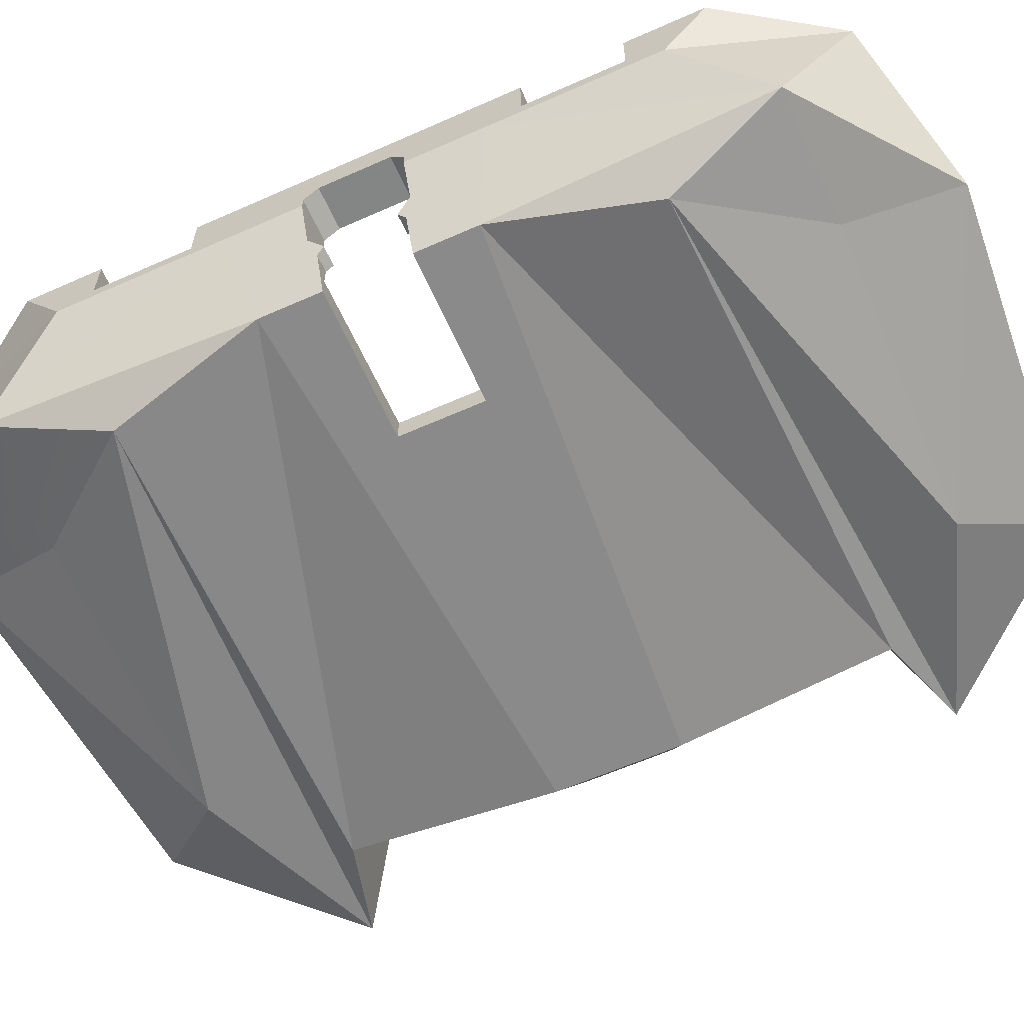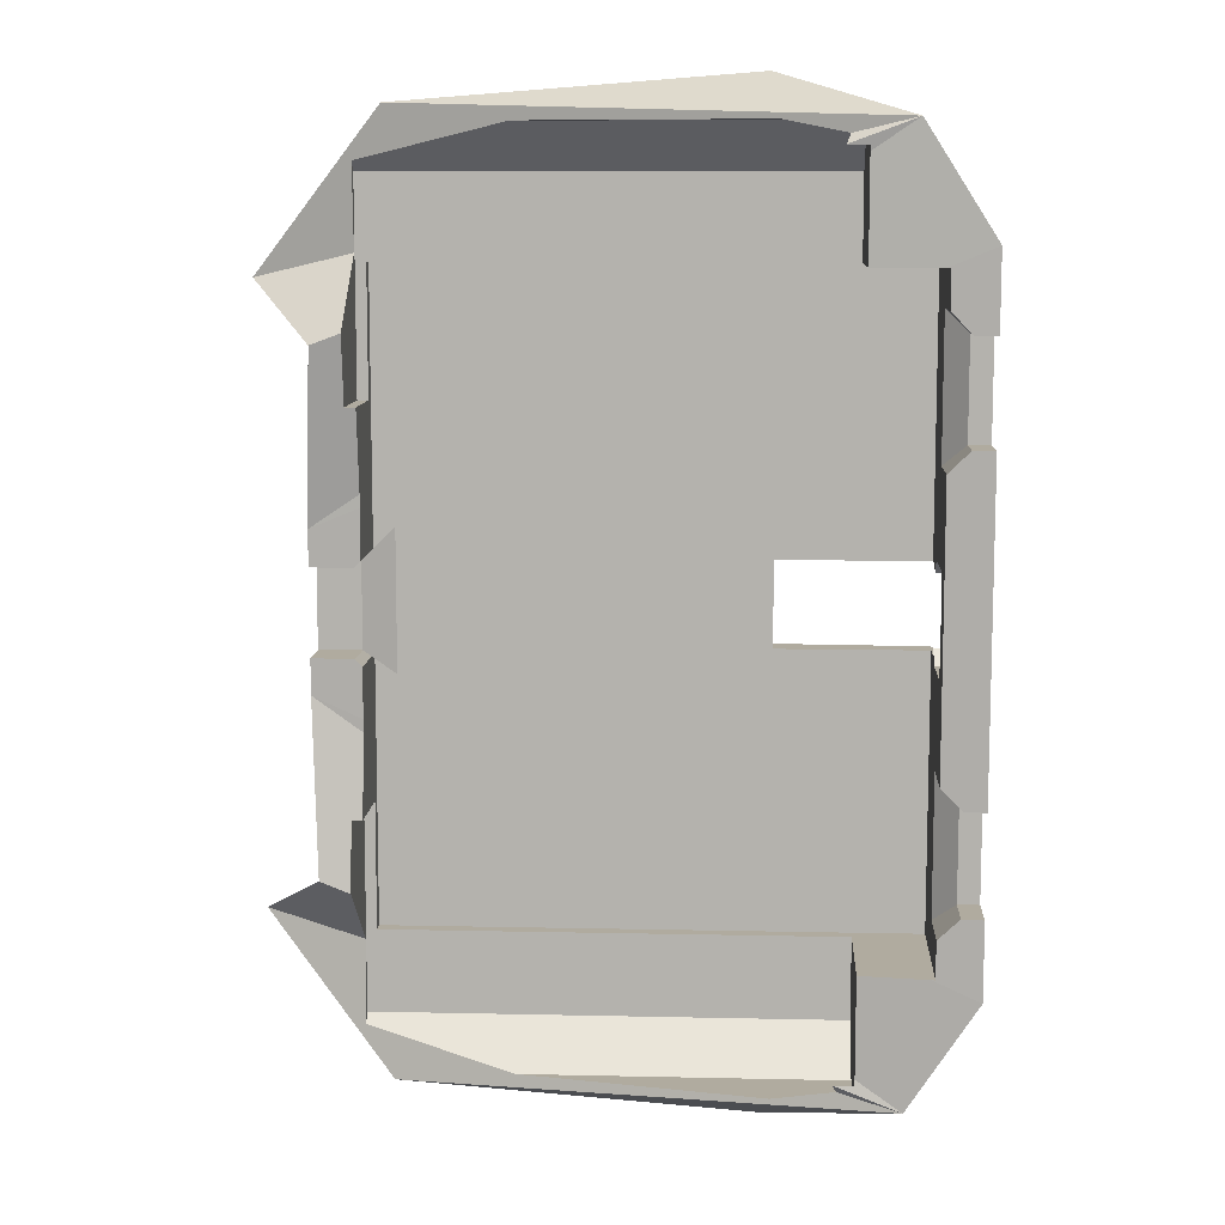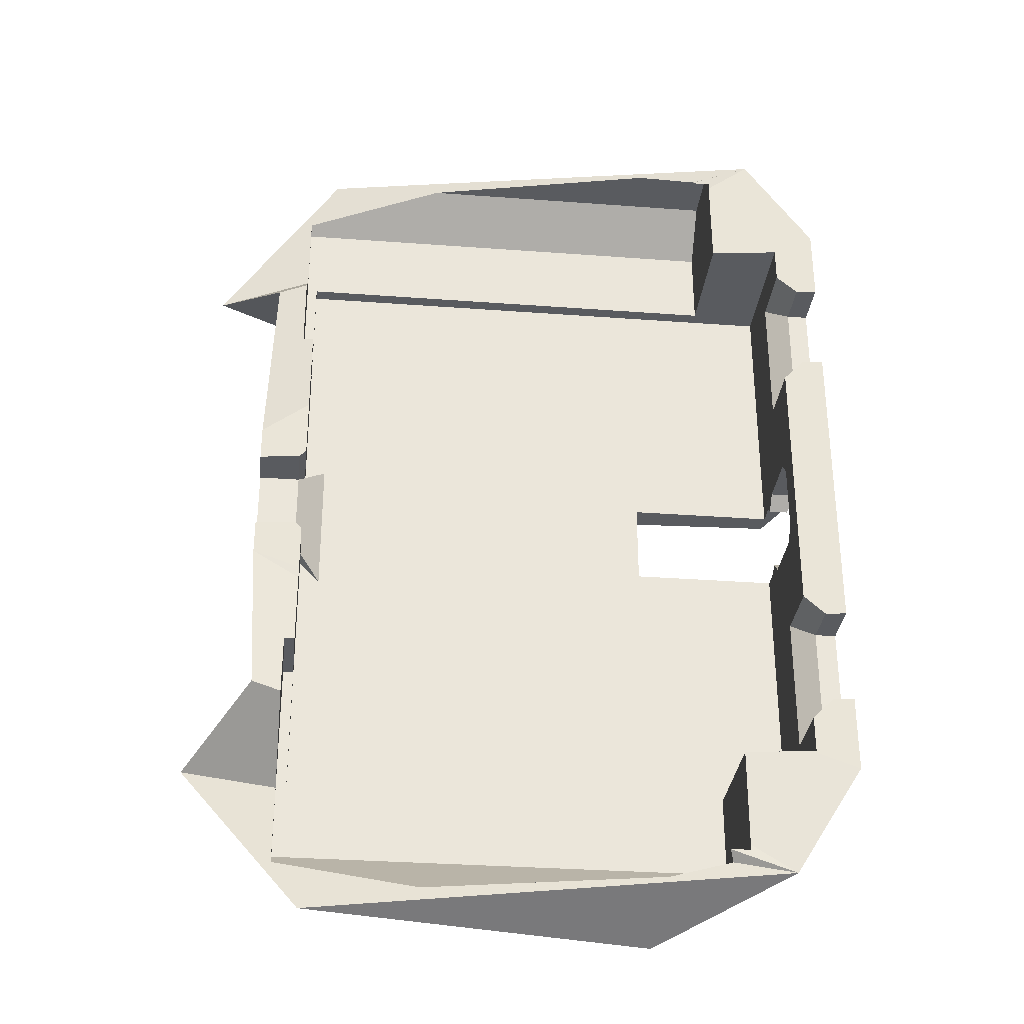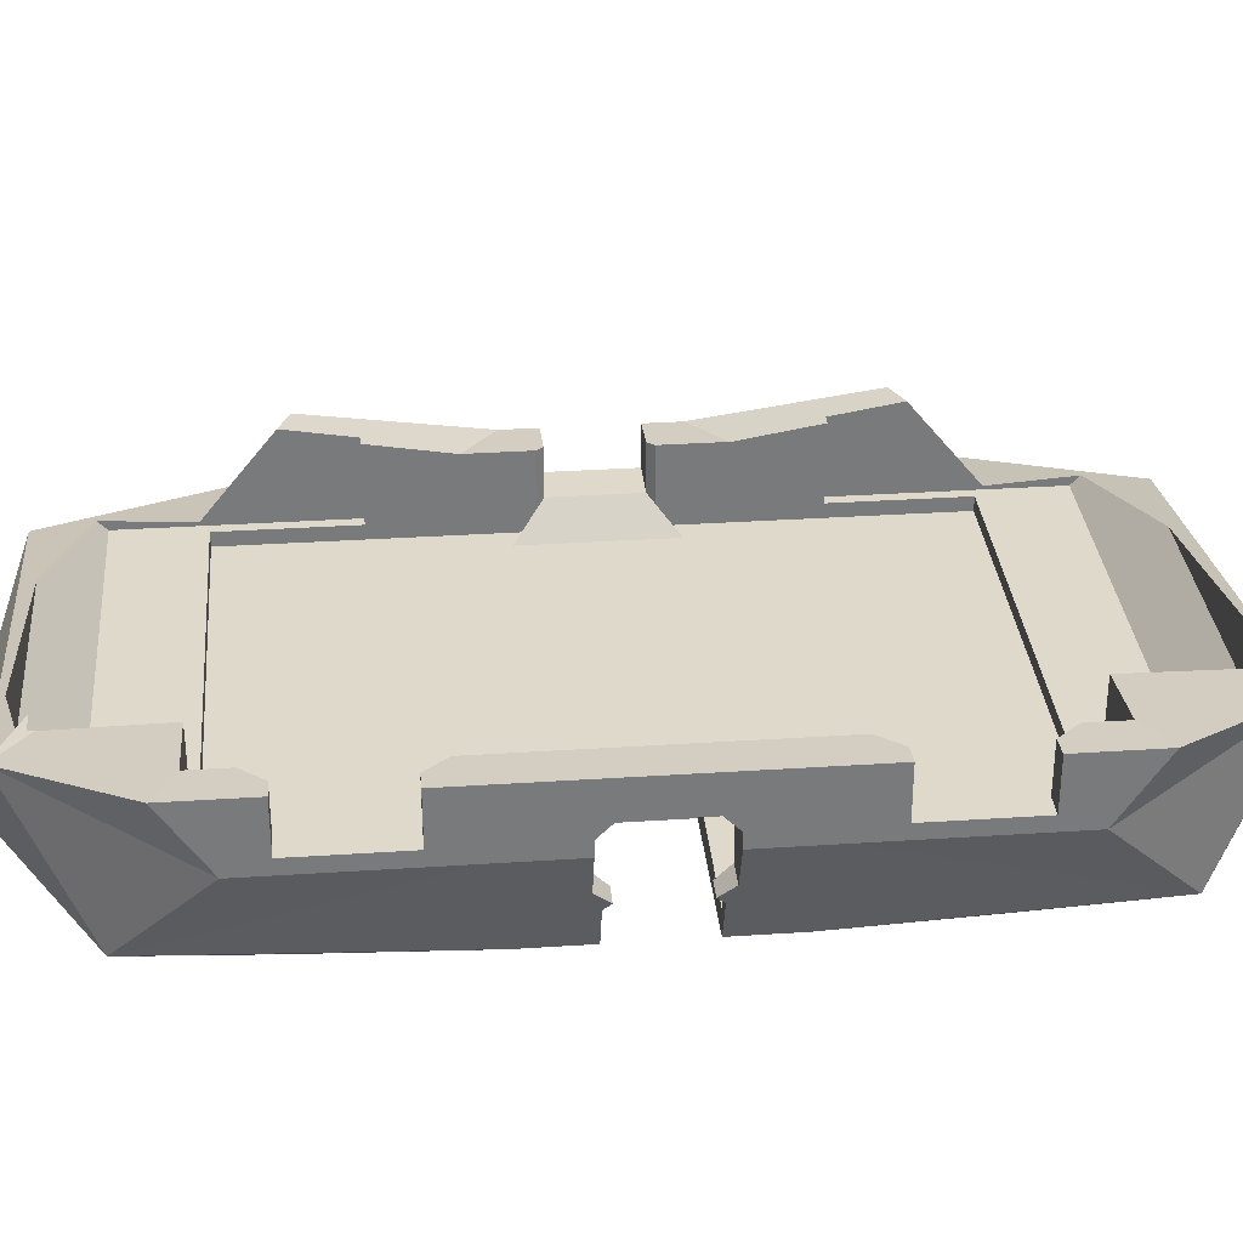
<metadata>
{"format":"obj","ext":"obj","renderer":"f3d","projection":"perspective","resolution":1024,"background":"white","views":[{"elev":-61.6,"azim":-65.7,"up":"+Y"},{"elev":9.7,"azim":-176.8,"up":"+Z"},{"elev":-32.0,"azim":174.0,"up":"+Z"},{"elev":32.3,"azim":-95.3,"up":"+Y"}]}
</metadata>
<code>
g Solid77
v -42.25 -9 -41.85
v -42.25 -9 -17.84
v -42.25 -9 -7
v -42.25 -9 7
v -42.25 -9 17.84
v -42.25 -9 41.85
v -42.25 -7 -36.84
v -42.25 -7 -22.84
v -42.25 -7 -7
v -42.25 -7 7
v -42.25 -7 22.84
v -42.25 -7 36.84
v -42.25 -5 -5
v -42.25 -5 5
v -42.25 0 -47.85
v -42.25 0 -36.84
v -42.25 0 -22.84
v -42.25 0 22.84
v -42.25 0 36.84
v -42.25 0 47.85
v -39.84 -15 -7
v -39.84 -15 7
v -39.24 -7 -36.84
v -39.24 -7 -22.84
v -39.24 -7 22.84
v -39.24 -7 36.84
v -39.24 -0.3772 -36.84
v -39.24 -0.3772 -22.84
v -39.24 -0.3772 22.84
v -39.24 -0.3772 36.84
v -39.05 -17 -5
v -39.05 -17 5
v -38.65 -18 -6
v -38.65 -18 6
v -36.61 -21.76 -53.58
v -36.61 -21.76 53.58
v -36.42 -22.03 -51.27
v -36.42 -22.11 -49.84
v -36.42 -22.18 -48.37
v -36.41 -22.26 -46.91
v -36.41 -22.4 -43.98
v -36.41 -22.55 -41.05
v -36.4 -22.92 -33.72
v -36.24 -24 -14.85
v -36.24 -24 -6
v -36.24 -24 6
v -36.24 -24 14.85
v -36.24 -21 -45.09
v -36.24 -21 -6
v -36.24 -21 6
v -36.24 -21 45.09
v -36.24 -18 -6
v -36.24 -18 6
v -36.24 -17 -5
v -36.24 -17 5
v -36.24 -15 -7
v -36.24 -15 7
v -36.24 -10 -39.84
v -36.24 -10 -19.85
v -36.24 -10 19.85
v -36.24 -10 39.84
v -36.24 -7 -7
v -36.24 -7 7
v -36.24 -5 -5
v -36.24 -5 5
v -36.24 -0.7544 -45.09
v -36.24 -0.7544 -39.84
v -36.24 -0.7544 -19.85
v -36.24 -0.7544 19.85
v -36.24 -0.7544 39.84
v -36.24 -0.7544 45.09
v -36.21 -22.2 -51.28
v -36.21 -22.27 -49.85
v -36.21 -22.35 -48.38
v -36.21 -22.42 -46.92
v -36.21 -22.57 -43.99
v -36.2 -22.72 -41.06
v -36.2 -23.09 -33.72
v -36.2 -23.22 -31.29
v -35.88 -22.54 -49.86
v -35.88 -22.62 -48.39
v -35.88 -22.69 -46.93
v -35.87 -22.84 -44
v -35.87 -22.99 -41.07
v -35.87 -23.36 -33.74
v -35.86 -23.49 -31.31
v -35.69 -0.824 -45.09
v -35.69 -0.824 45.09
v -35.69 -19.59 -54.92
v -35.63 -22.52 -51.16
v -35.55 -20.21 -54.79
v -35.31 -17.41 -55.93
v -35.27 -23.11 -48.42
v -35.27 -23.19 -46.96
v -35.27 -23.33 -44.03
v -35.27 -23.48 -41.1
v -35.26 -23.86 -33.76
v -35.26 -23.98 -31.33
v -35.12 -18.25 -55.75
v -34.84 -19.52 -55.48
v -34.69 -20.14 -55.34
v -34.65 -21.68 -53.8
v -34.43 -17.34 -56.5
v -34.25 -24.16 -44.07
v -34.25 -24.31 -41.14
v -34.25 -18.18 -56.32
v -34.24 -24.68 -33.81
v -34.24 -24.81 -31.37
v -34.13 -21.78 -53.5
v -33.96 -19.44 -56.05
v -33.94 -21.33 -54.91
v -33.82 -20.07 -55.91
v -33.42 -21.43 -54.61
v -32.98 -17.21 -57.45
v -32.79 -18.05 -57.27
v -32.7 -24.44 -45.02
v -32.7 -23.05 -49.45
v -32.51 -19.32 -57
v -32.48 -1.487 -63.33
v -32.48 -1.487 63.33
v -32.37 -25.82 -40.61
v -32.36 -19.95 -56.86
v -32.23 -25.19 -42.63
v -32.21 -20.82 -56.49
v -32.18 -23.15 -49.15
v -31.84 -17.12 -58.19
v -31.65 -17.96 -58.01
v -31.38 -25.34 -42.14
v -31.37 -19.22 -57.74
v -31.25 -24.71 -44.17
v -31.22 -19.86 -57.6
v -31.21 -27 -36.82
v -31.21 -27 36.82
v -31.2 -22.32 -51.79
v -30.7 -17.02 -58.94
v -30.69 -22.42 -51.49
v -30.63 -23.44 -48.25
v -30.51 -17.86 -58.76
v -30.49 -21.97 -52.9
v -30.4 -24.87 -43.68
v -30.23 -19.12 -58.49
v -30.08 -19.77 -58.35
v -29.97 -22.07 -52.6
v -29.61 -26.33 -39
v -29.28 -21.37 -54.79
v -29.18 -23.71 -47.4
v -29.14 -22.71 -50.59
v -28.95 -16.87 -60.08
v -28.76 -21.47 -54.49
v -28.76 -17.71 -59.9
v -28.62 -25.86 -40.53
v -28.48 -18.97 -59.62
v -28.42 -22.36 -51.7
v -28.33 -19.62 -59.49
v -28.33 -23.87 -46.91
v -27.68 -22.98 -49.74
v -27.64 -25.39 -42.07
v -27.6 -20.53 -57.4
v -27.21 -21.76 -53.58
v -27.15 -16.72 -61.25
v -27.08 -20.63 -57.1
v -26.97 -22.63 -50.85
v -26.97 -17.56 -61.07
v -26.83 -23.14 -49.25
v -26.68 -18.82 -60.8
v -26.25 -19 -56.81
v -26.25 -19 -45.09
v -26.25 -19 45.09
v -26.25 -19 56.81
v -26.25 -12.73 -63.08
v -26.25 -12.73 63.08
v -26.25 -5.272 -63.08
v -26.25 -5.272 63.08
v -26.25 -2.25 -59.13
v -26.25 -2.25 59.13
v -26.25 -2.114 -59.93
v -26.25 -2.114 59.93
v -26.25 -2.064 -45.09
v -26.25 -2.064 45.09
v -26.12 -22.8 -50.36
v -26.1 -19.78 -59.73
v -25.76 -22.04 -52.74
v -25.59 -19.88 -59.43
v -25.57 -24.39 -45.31
v -25.53 -20.93 -56.2
v -25.4 -19.22 -61.45
v -24.91 -22.21 -52.25
v -24.24 -16.47 -63.15
v -24.08 -21.21 -55.36
v -24.07 -23.67 -47.65
v -24.05 -17.31 -62.97
v -24.04 -20.18 -58.53
v -23.94 -3.501 -61.31
v -23.94 -3.501 61.31
v -23.77 -18.96 -62.25
v -23.77 -18.57 -62.7
v -23.36 -23.33 -48.76
v -23.35 -2.135 -59.95
v -23.35 -2.135 59.95
v -23.3 -23.82 -47.2
v -23.23 -21.38 -54.87
v -22.59 -23.48 -48.31
v -22.58 -20.47 -57.69
v -22.22 -19.27 -61.36
v -22.15 -22.74 -50.65
v -21.73 -20.63 -57.2
v -21.47 -18.89 -62.52
v -21.38 -22.9 -50.2
v -21.33 -16.23 -65.04
v -21.14 -17.06 -64.87
v -20.77 -19.55 -60.51
v -20.47 -21.93 -53.27
v -20.02 -19.17 -61.68
v -19.98 -18.13 -64.85
v -19.92 -19.72 -60.02
v -19.7 -22.08 -52.82
v -19.17 -19.34 -61.19
v -19 -16.03 -66.56
v -18.97 -21.19 -55.61
v -18.81 -16.87 -66.38
v -18.52 -18.41 -64
v -18.2 -21.35 -55.16
v -17.67 -18.58 -63.52
v -17.67 -21.79 -53.84
v -17.67 -21.79 53.84
v -17.27 -17.78 -65.94
v -17.16 -20.27 -58.43
v -16.52 -17.4 -67.11
v -16.43 -17.95 -65.46
v -16.41 -19.89 -59.59
v -15.68 -17.57 -66.62
v -15.27 -5.272 -63.08
v -15.27 -5.272 63.08
v -15.24 -24.83 -6
v -15.24 -24.83 6
v -15.24 -21 -6
v -15.24 -21 6
v -14.71 -17.07 -68.12
v -14.2 -16.68 -69.32
v -14.2 -16.68 69.32
v 18.78 -12.73 -63.08
v 18.78 -12.73 63.08
v 24.29 -25.64 -52.9
v 24.29 -25.64 52.9
v 35.24 -21 -10
v 35.24 -21 10
v 35.66 -16.26 -65.46
v 35.66 -16.26 65.46
v 38.25 -21 -45.09
v 38.25 -21 -7
v 38.25 -21 7
v 38.25 -21 45.09
v 38.25 -19 -45.09
v 38.25 -19 -27.08
v 38.25 -19 27.08
v 38.25 -19 45.09
v 38.25 -18 -7
v 38.25 -18 7
v 38.25 -10.14 -15.71
v 38.25 -10.14 15.71
v 38.25 -10.12 -13.95
v 38.25 -10.12 -7
v 38.25 -10.12 7
v 38.25 -10.12 13.95
v 38.25 -8.215 -27.08
v 38.25 -8.215 27.08
v 39.24 -17 -6
v 39.24 -17 6
v 39.24 -10.25 -6
v 39.24 -10.25 6
v 39.4 -23.83 -38.88
v 39.4 -23.83 38.88
v 39.76 -19 -56.81
v 39.76 -19 -27.08
v 39.76 -19 27.08
v 39.76 -19 56.81
v 39.76 -18.51 -46.31
v 39.76 -18.51 46.31
v 39.76 -17.67 -58.14
v 39.76 -17.67 58.14
v 39.76 -8.227 -27.08
v 39.76 -8.227 27.08
v 39.76 -6.616 -36.59
v 39.76 -6.616 36.59
v 39.95 -27 -8.976
v 39.95 -27 8.976
v 43.97 -6.915 -35.02
v 43.97 -6.915 35.02
v 45.24 -19 -6
v 45.24 -19 6
v 45.24 -17 -6
v 45.24 -17 6
v 45.24 -11 -11
v 45.24 -11 -6
v 45.24 -11 6
v 45.24 -11 11
v 53.8 -21.82 -43
v 53.8 -21.82 43
f 277 297 279
f 279 297 247
f 279 247 241
f 241 247 232
f 232 247 119
f 232 119 193
f 239 243 224
f 243 132 224
f 224 230 239
f 239 230 238
f 239 238 228
f 228 238 231
f 228 231 229
f 229 231 230
f 229 230 223
f 223 230 217
f 223 217 221
f 221 217 213
f 221 213 214
f 214 213 207
f 214 207 195
f 195 207 204
f 195 204 192
f 192 204 203
f 192 203 189
f 189 203 201
f 189 201 187
f 187 201 205
f 187 205 197
f 197 205 202
f 197 202 200
f 200 202 224
f 200 224 144
f 144 224 132
f 144 132 121
f 121 132 90
f 121 90 116
f 116 90 117
f 116 117 125
f 125 117 134
f 125 134 136
f 136 134 139
f 136 139 143
f 143 139 145
f 143 145 149
f 149 145 158
f 149 158 161
f 161 158 181
f 161 181 183
f 183 181 186
f 183 186 195
f 195 186 214
f 132 35 90
f 90 35 109
f 90 109 117
f 117 109 134
f 186 124 35
f 35 124 111
f 35 111 102
f 102 111 109
f 102 109 35
f 186 239 214
f 214 239 228
f 214 228 226
f 226 228 229
f 226 229 223
f 123 130 128
f 128 130 140
f 128 140 151
f 151 140 157
f 151 157 200
f 200 157 184
f 200 184 190
f 190 184 164
f 190 164 180
f 180 164 162
f 180 162 182
f 182 162 159
f 182 159 185
f 185 159 161
f 185 161 183
f 130 146 140
f 140 146 155
f 140 155 157
f 157 155 184
f 121 116 123
f 123 116 130
f 146 156 155
f 155 156 164
f 155 164 184
f 146 130 137
f 137 130 116
f 137 116 125
f 164 156 162
f 162 156 153
f 162 153 159
f 159 153 149
f 159 149 161
f 156 146 147
f 147 146 137
f 147 137 136
f 136 137 125
f 180 182 187
f 187 182 189
f 192 189 185
f 185 189 182
f 203 211 206
f 206 211 215
f 206 215 219
f 219 215 227
f 219 227 222
f 222 227 224
f 222 224 216
f 216 224 208
f 216 208 212
f 212 208 205
f 212 205 201
f 211 213 215
f 215 213 217
f 215 217 227
f 227 217 230
f 227 230 224
f 203 204 211
f 211 204 207
f 211 207 213
f 214 226 221
f 221 226 223
f 230 231 238
f 212 201 206
f 206 201 203
f 212 206 219
f 190 180 197
f 197 180 187
f 144 121 128
f 128 121 123
f 144 128 151
f 208 224 202
f 205 208 202
f 190 197 200
f 219 222 216
f 219 216 212
f 200 144 151
f 181 158 124
f 124 158 145
f 124 145 139
f 139 134 113
f 113 134 109
f 113 109 111
f 111 124 113
f 113 124 139
f 181 124 186
f 156 147 153
f 153 147 143
f 153 143 149
f 143 147 136
f 195 192 183
f 183 192 185
f 243 239 247
f 297 132 243
f 132 297 271
f 186 196 239
f 239 196 220
f 239 220 218
f 218 220 210
f 218 210 209
f 209 210 191
f 209 191 188
f 188 191 163
f 188 163 160
f 160 163 150
f 160 150 148
f 148 150 138
f 148 138 135
f 135 138 127
f 135 127 126
f 126 127 115
f 126 115 114
f 114 115 106
f 114 106 103
f 103 106 99
f 103 99 92
f 92 99 89
f 92 89 35
f 35 89 91
f 35 91 101
f 101 91 100
f 101 100 110
f 110 100 106
f 110 106 115
f 35 154 186
f 186 154 165
f 186 165 196
f 196 165 191
f 196 191 210
f 35 119 92
f 92 119 103
f 239 218 119
f 119 218 209
f 119 209 188
f 100 91 89
f 89 99 100
f 100 99 106
f 115 127 118
f 118 127 129
f 118 129 122
f 122 129 131
f 122 131 35
f 35 131 142
f 35 142 154
f 154 142 152
f 154 152 165
f 165 152 163
f 165 163 191
f 127 138 129
f 129 138 141
f 129 141 131
f 131 141 142
f 138 150 141
f 141 150 152
f 141 152 142
f 150 163 152
f 220 196 210
f 115 118 110
f 110 118 112
f 110 112 101
f 101 112 35
f 112 118 122
f 35 112 122
f 188 160 119
f 119 160 148
f 119 148 135
f 135 126 119
f 119 126 114
f 119 114 103
f 132 271 44
f 132 93 35
f 35 93 72
f 35 72 37
f 37 72 73
f 37 73 38
f 38 73 74
f 38 74 39
f 39 74 75
f 39 75 40
f 40 75 76
f 40 76 41
f 41 76 77
f 41 77 42
f 42 77 78
f 42 78 43
f 43 78 79
f 43 79 44
f 44 79 86
f 44 86 98
f 98 86 85
f 98 85 97
f 97 85 84
f 97 84 96
f 96 84 83
f 96 83 95
f 95 83 82
f 95 82 94
f 94 82 81
f 94 81 93
f 93 81 80
f 93 80 72
f 72 80 73
f 44 108 132
f 132 108 107
f 132 107 105
f 105 107 96
f 105 96 95
f 43 44 35
f 37 38 35
f 35 38 39
f 35 39 40
f 40 41 35
f 35 41 42
f 35 42 43
f 98 97 108
f 108 97 107
f 93 132 104
f 104 132 105
f 104 105 95
f 97 96 107
f 94 93 104
f 80 81 73
f 73 81 74
f 81 82 74
f 74 82 75
f 82 83 75
f 75 83 76
f 83 84 76
f 76 84 77
f 86 79 78
f 84 85 77
f 77 85 78
f 108 44 98
f 85 86 78
f 95 94 104
f 198 193 119
f 119 247 239
f 247 297 243
f 297 287 271
f 36 133 225
f 1 119 35
f 47 36 5
f 44 271 285
f 35 44 2
f 232 193 172
f 172 193 176
f 176 193 198
f 241 232 170
f 170 232 172
f 198 119 176
f 176 119 174
f 273 279 166
f 166 279 241
f 166 241 170
f 279 273 277
f 277 273 274
f 277 274 283
f 283 274 281
f 297 277 287
f 287 277 283
f 293 271 287
f 271 293 285
f 47 133 36
f 133 244 225
f 225 244 240
f 225 240 36
f 6 36 120
f 35 2 1
f 1 15 119
f 16 7 27
f 27 7 23
f 24 23 8
f 8 23 7
f 17 28 8
f 8 28 24
f 18 11 29
f 29 11 25
f 5 36 6
f 26 25 12
f 12 25 11
f 4 22 5
f 5 22 47
f 47 22 34
f 47 34 46
f 22 32 34
f 45 44 234
f 234 44 285
f 234 285 286
f 234 286 235
f 235 286 47
f 235 47 46
f 3 2 21
f 21 2 44
f 21 44 33
f 33 44 45
f 33 31 21
f 119 15 174
f 174 15 87
f 174 87 178
f 176 174 172
f 172 174 170
f 170 174 166
f 166 174 178
f 166 178 167
f 254 274 253
f 253 274 273
f 253 273 166
f 166 167 253
f 265 281 254
f 254 281 274
f 265 259 281
f 281 259 293
f 281 293 287
f 287 283 281
f 259 261 293
f 257 267 262
f 262 267 269
f 267 268 291
f 291 268 292
f 269 267 294
f 294 267 291
f 269 294 262
f 262 294 293
f 262 293 261
f 285 293 289
f 290 286 289
f 289 286 285
f 296 286 290
f 47 286 272
f 272 133 47
f 133 298 244
f 240 244 248
f 240 120 36
f 31 33 54
f 54 33 52
f 21 31 56
f 56 31 54
f 9 3 62
f 62 3 21
f 62 21 56
f 13 9 64
f 64 9 62
f 14 13 65
f 65 13 64
f 10 14 63
f 63 14 65
f 10 63 4
f 4 63 22
f 22 63 57
f 22 57 32
f 32 57 55
f 32 55 34
f 34 55 53
f 25 26 60
f 60 26 61
f 29 25 69
f 69 25 60
f 29 69 18
f 18 69 68
f 18 68 17
f 17 68 28
f 28 68 24
f 24 68 59
f 59 58 24
f 24 58 23
f 27 23 67
f 67 23 58
f 87 15 66
f 66 15 67
f 67 15 27
f 27 15 16
f 120 20 6
f 3 9 2
f 2 9 8
f 2 8 7
f 9 13 8
f 8 13 17
f 17 13 14
f 17 14 18
f 18 14 11
f 11 14 10
f 11 10 5
f 5 10 4
f 5 6 11
f 11 6 12
f 12 6 20
f 12 20 19
f 16 15 7
f 7 15 1
f 7 1 2
f 19 30 12
f 12 30 26
f 30 70 26
f 26 70 61
f 34 50 46
f 46 50 237
f 46 237 235
f 34 53 50
f 234 235 236
f 236 235 237
f 52 33 49
f 49 33 45
f 49 45 236
f 236 45 234
f 178 87 167
f 167 87 66
f 167 66 48
f 48 249 167
f 167 249 253
f 249 250 254
f 254 250 257
f 254 257 259
f 259 257 261
f 261 257 262
f 259 265 254
f 254 253 249
f 250 245 257
f 245 246 257
f 257 246 258
f 257 258 267
f 267 258 268
f 270 295 268
f 268 295 292
f 295 296 292
f 292 296 290
f 292 290 289
f 292 289 291
f 291 289 293
f 291 293 294
f 272 286 296
f 133 272 298
f 244 298 248
f 120 240 248
f 194 199 120
f 242 171 233
f 233 171 173
f 233 173 194
f 194 173 177
f 194 177 199
f 199 177 120
f 120 177 175
f 66 58 48
f 48 58 59
f 48 59 56
f 56 59 62
f 62 59 68
f 62 68 64
f 64 68 69
f 64 69 65
f 65 69 63
f 63 69 60
f 63 60 57
f 57 60 51
f 57 51 53
f 53 51 50
f 66 67 58
f 60 61 51
f 51 61 71
f 71 61 70
f 53 55 57
f 54 52 56
f 56 52 48
f 52 49 48
f 179 88 175
f 175 88 20
f 175 20 120
f 88 71 20
f 20 71 70
f 20 70 30
f 30 19 20
f 251 246 252
f 252 246 237
f 252 237 51
f 51 237 50
f 246 245 237
f 237 245 236
f 236 245 249
f 236 249 48
f 245 250 249
f 48 49 236
f 258 246 251
f 258 263 268
f 268 263 270
f 264 296 263
f 263 296 295
f 263 295 270
f 264 260 296
f 288 272 296
f 272 288 298
f 278 280 298
f 298 280 248
f 248 280 242
f 248 242 233
f 194 120 233
f 233 120 248
f 171 242 169
f 169 242 280
f 169 280 276
f 177 173 175
f 175 173 171
f 175 171 169
f 168 179 169
f 169 179 175
f 51 71 168
f 168 71 88
f 168 88 179
f 256 252 168
f 168 252 51
f 266 260 255
f 255 260 258
f 255 258 251
f 260 264 258
f 258 264 263
f 251 252 255
f 255 252 256
f 266 255 282
f 282 255 275
f 266 282 260
f 260 282 296
f 296 282 288
f 288 282 284
f 298 288 278
f 278 288 284
f 276 278 275
f 275 278 284
f 275 284 282
f 276 280 278
f 169 276 256
f 256 276 275
f 256 275 255
f 256 168 169

</code>
